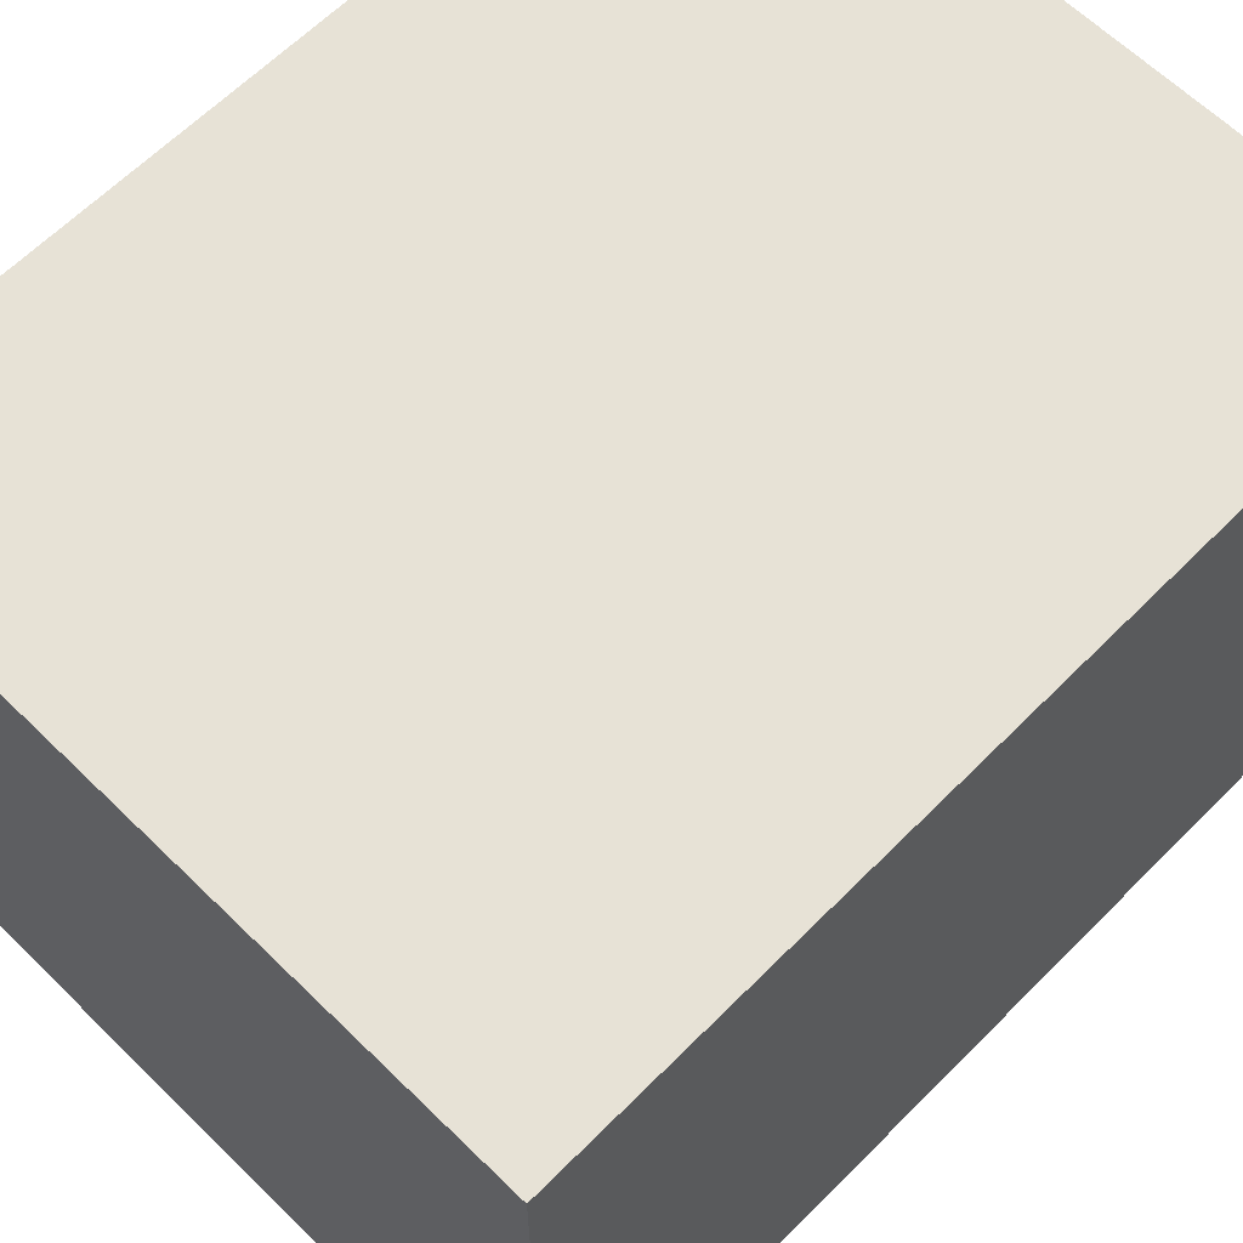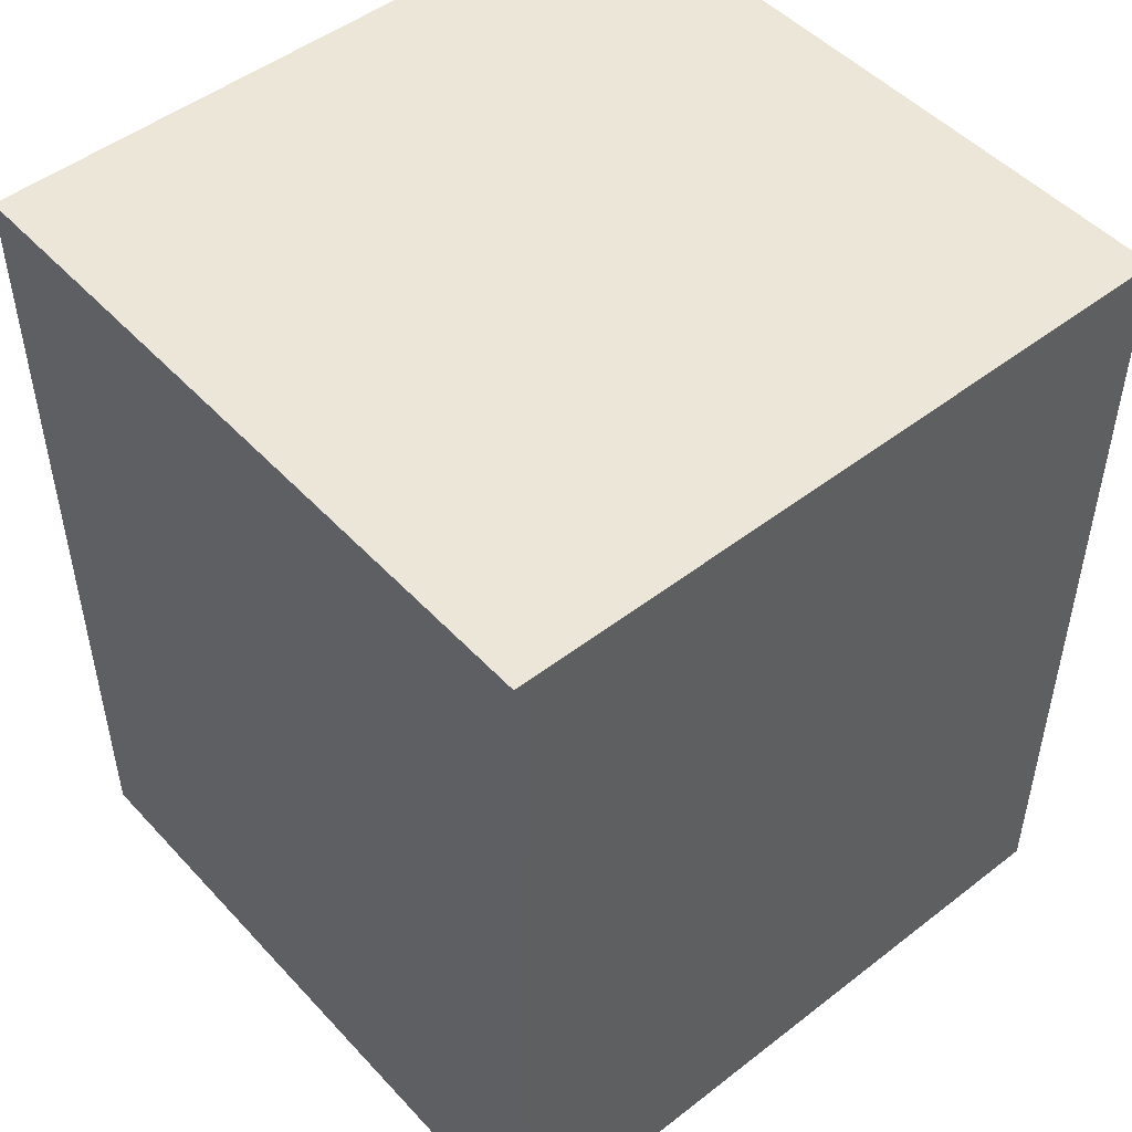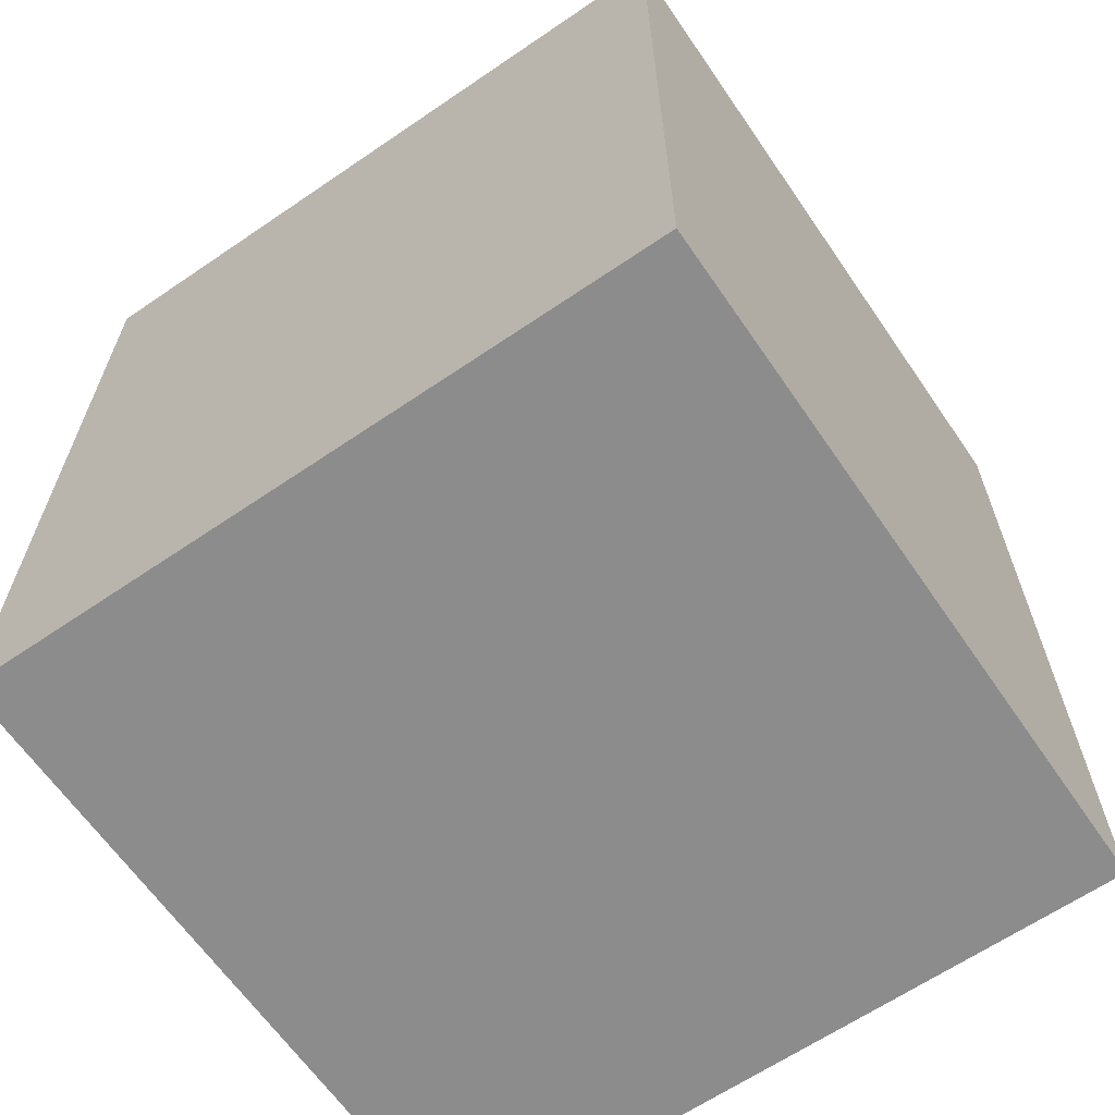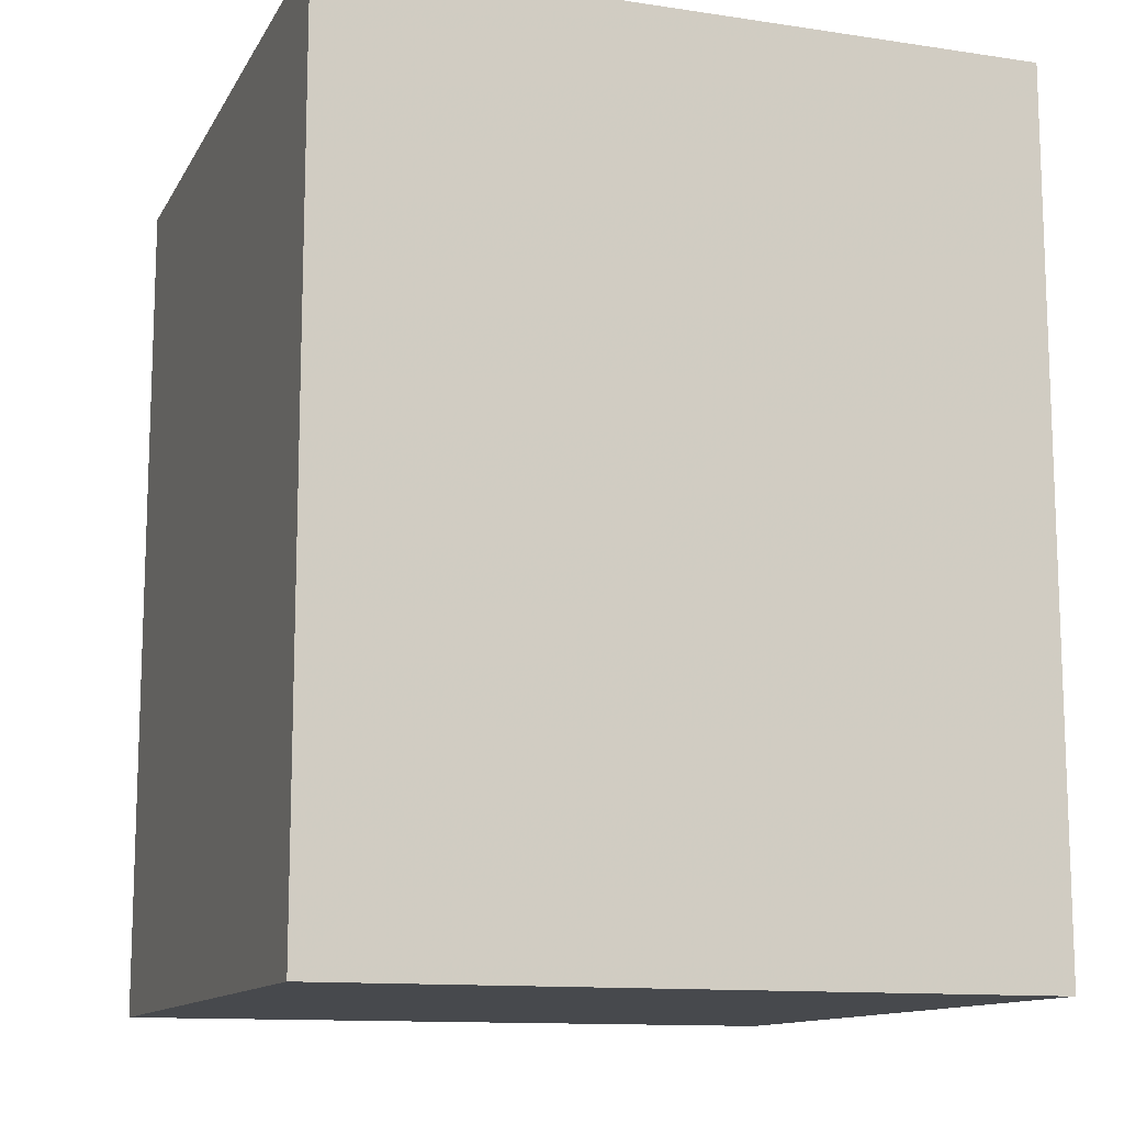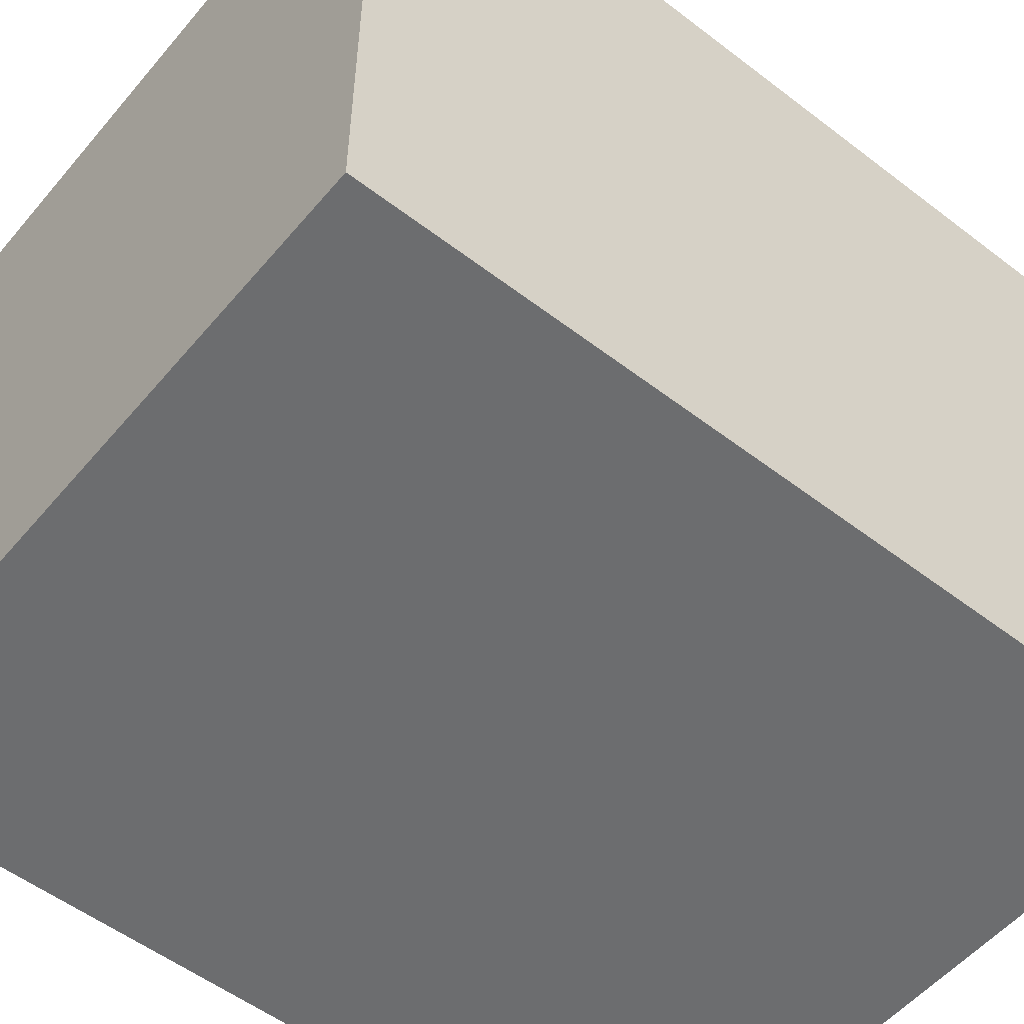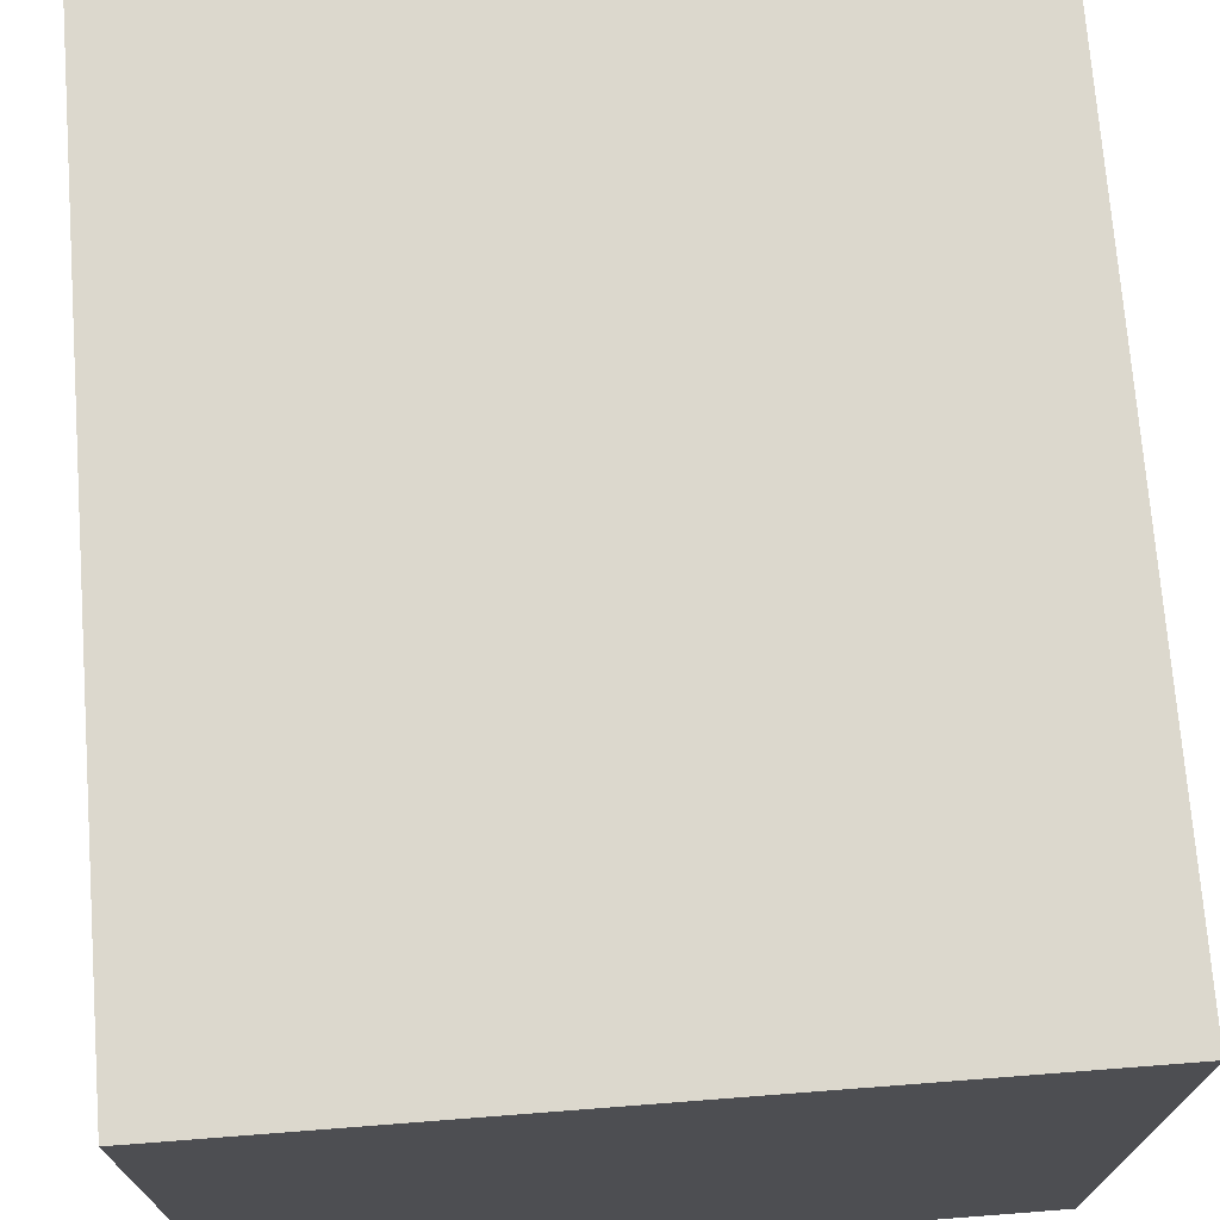
<metadata>
{"format":"obj","ext":"obj","renderer":"f3d","projection":"perspective","resolution":1024,"background":"white","views":[{"elev":63.3,"azim":44.6,"up":"+Y"},{"elev":49.2,"azim":139.4,"up":"+Z"},{"elev":-64.2,"azim":-145.5,"up":"+Z"},{"elev":-12.4,"azim":160.7,"up":"+Z"},{"elev":-53.9,"azim":-129.2,"up":"+Y"},{"elev":72.4,"azim":175.6,"up":"+Y"}]}
</metadata>
<code>
v 0.0105 -0.0105 -0.2348
v 0.0105 -0.0105 -0.4599
v 0.0105 0.1713 -0.4599
v -0.1713 0.1713 -0.2348
v -0.1713 -0.0105 -0.2348
v -0.1713 0.1713 -0.4599
v 0.0105 0.1713 -0.2348
v -0.1713 -0.0105 -0.4599
f 1 2 3
f 5 2 1
f 5 1 4
f 6 3 2
f 6 4 3
f 6 5 4
f 7 1 3
f 7 3 4
f 7 4 1
f 8 6 2
f 8 2 5
f 8 5 6

</code>
